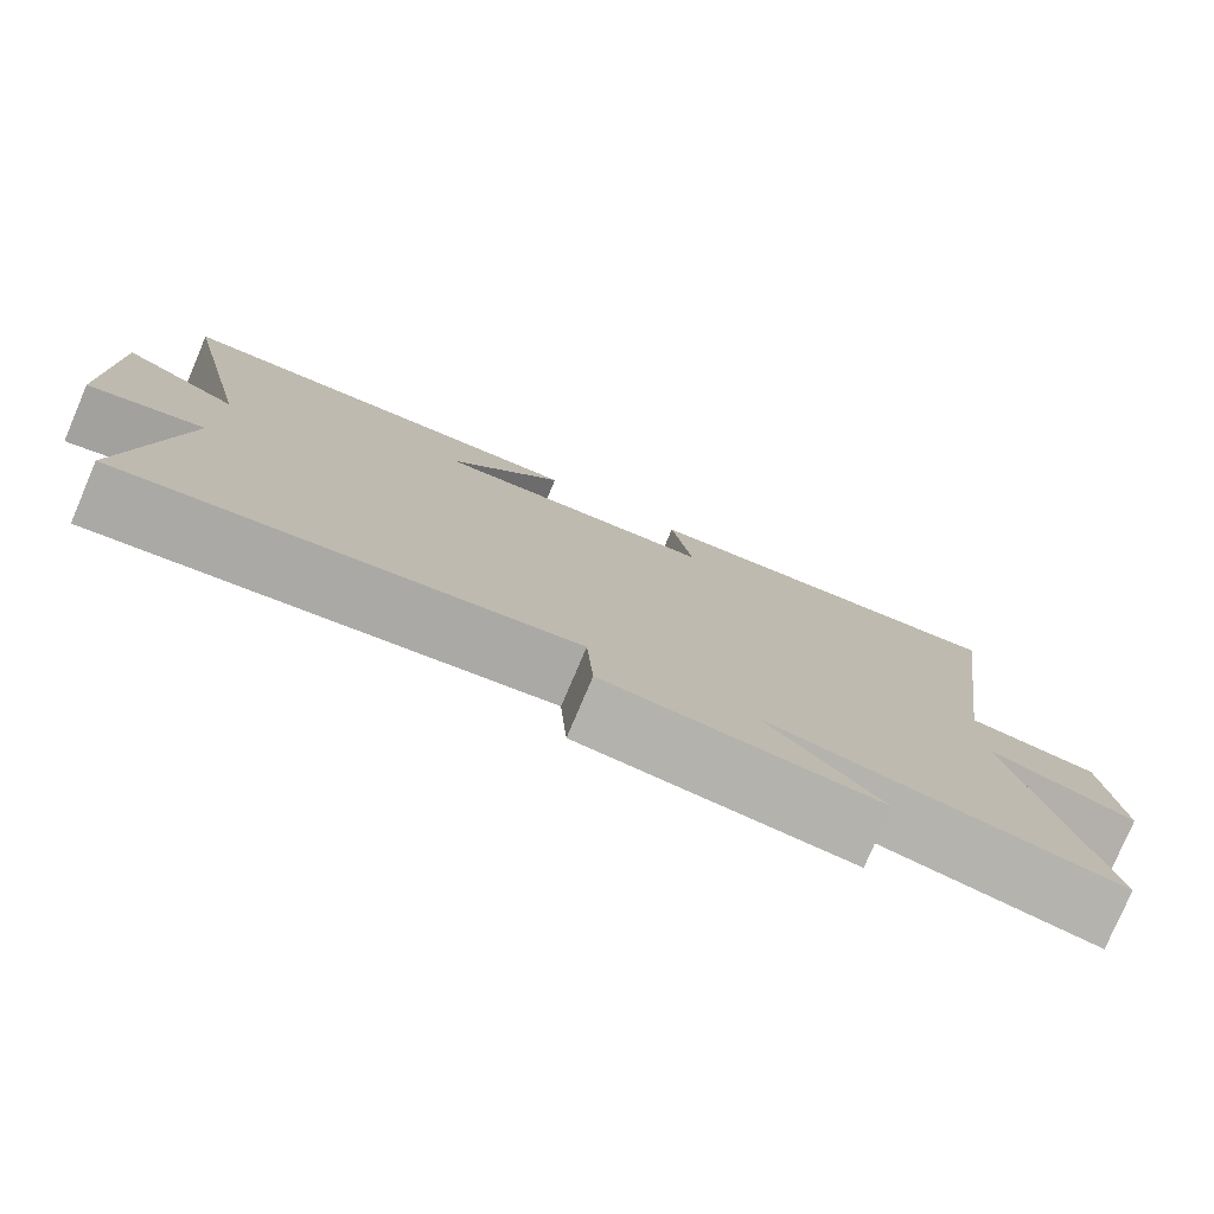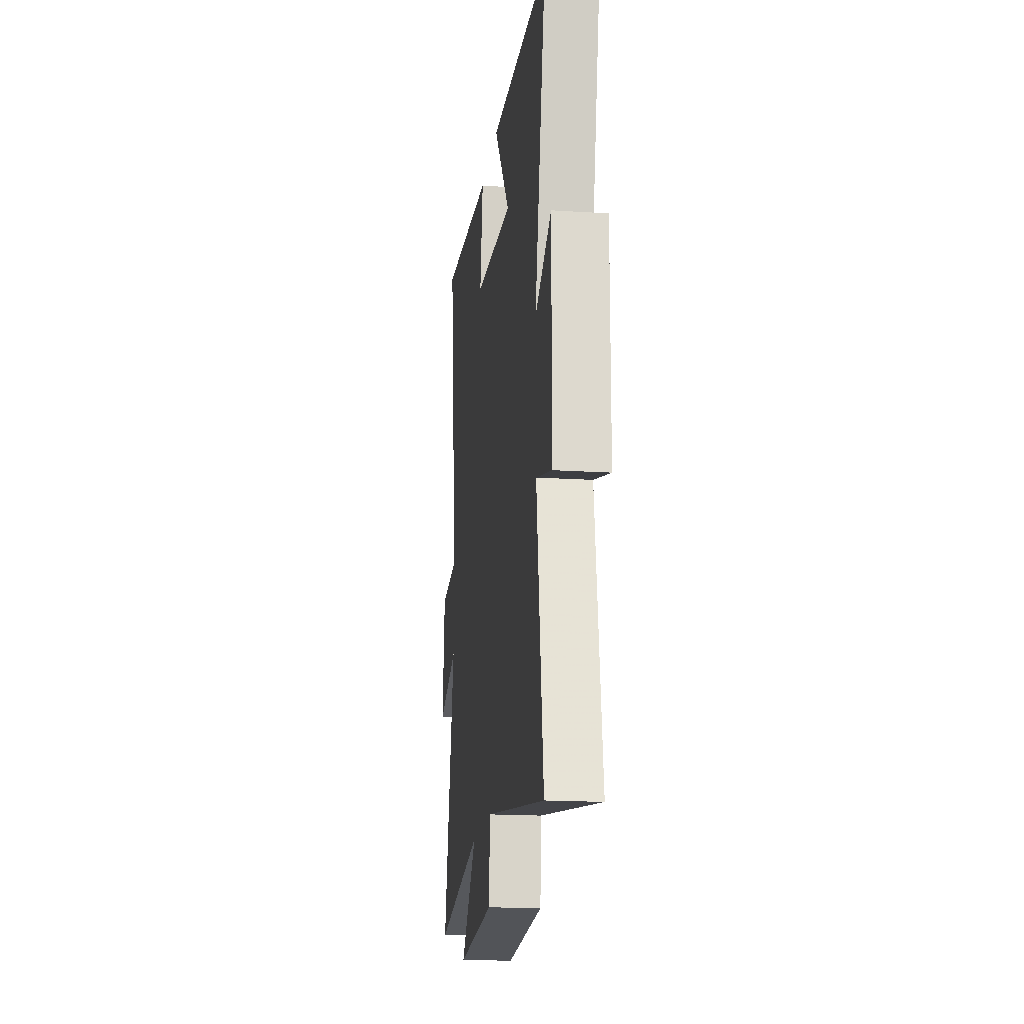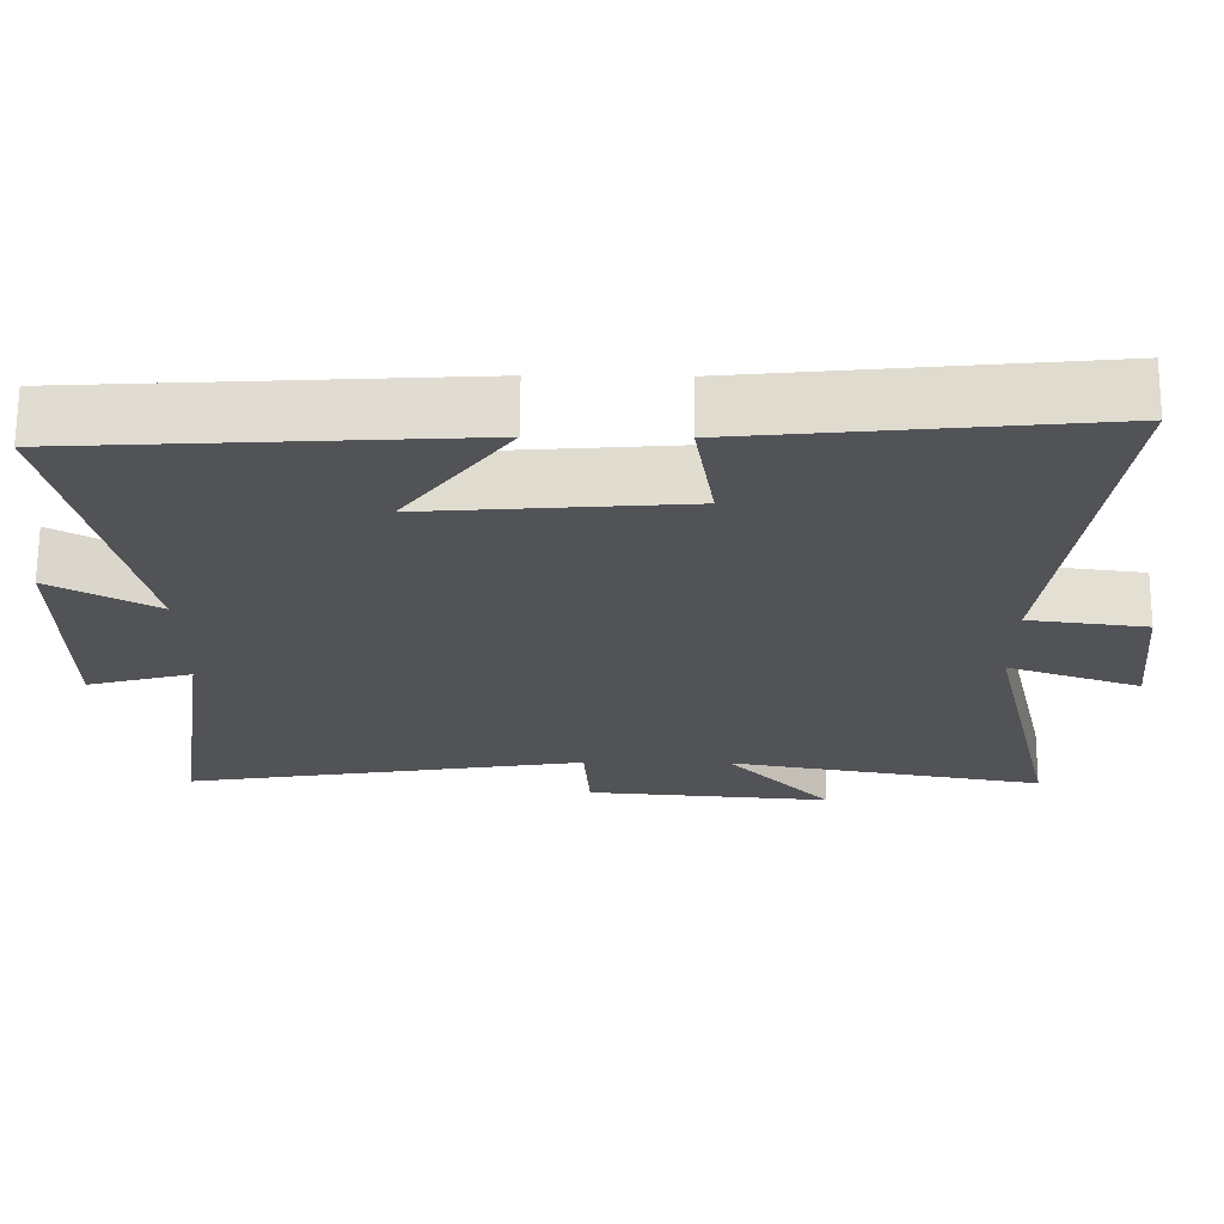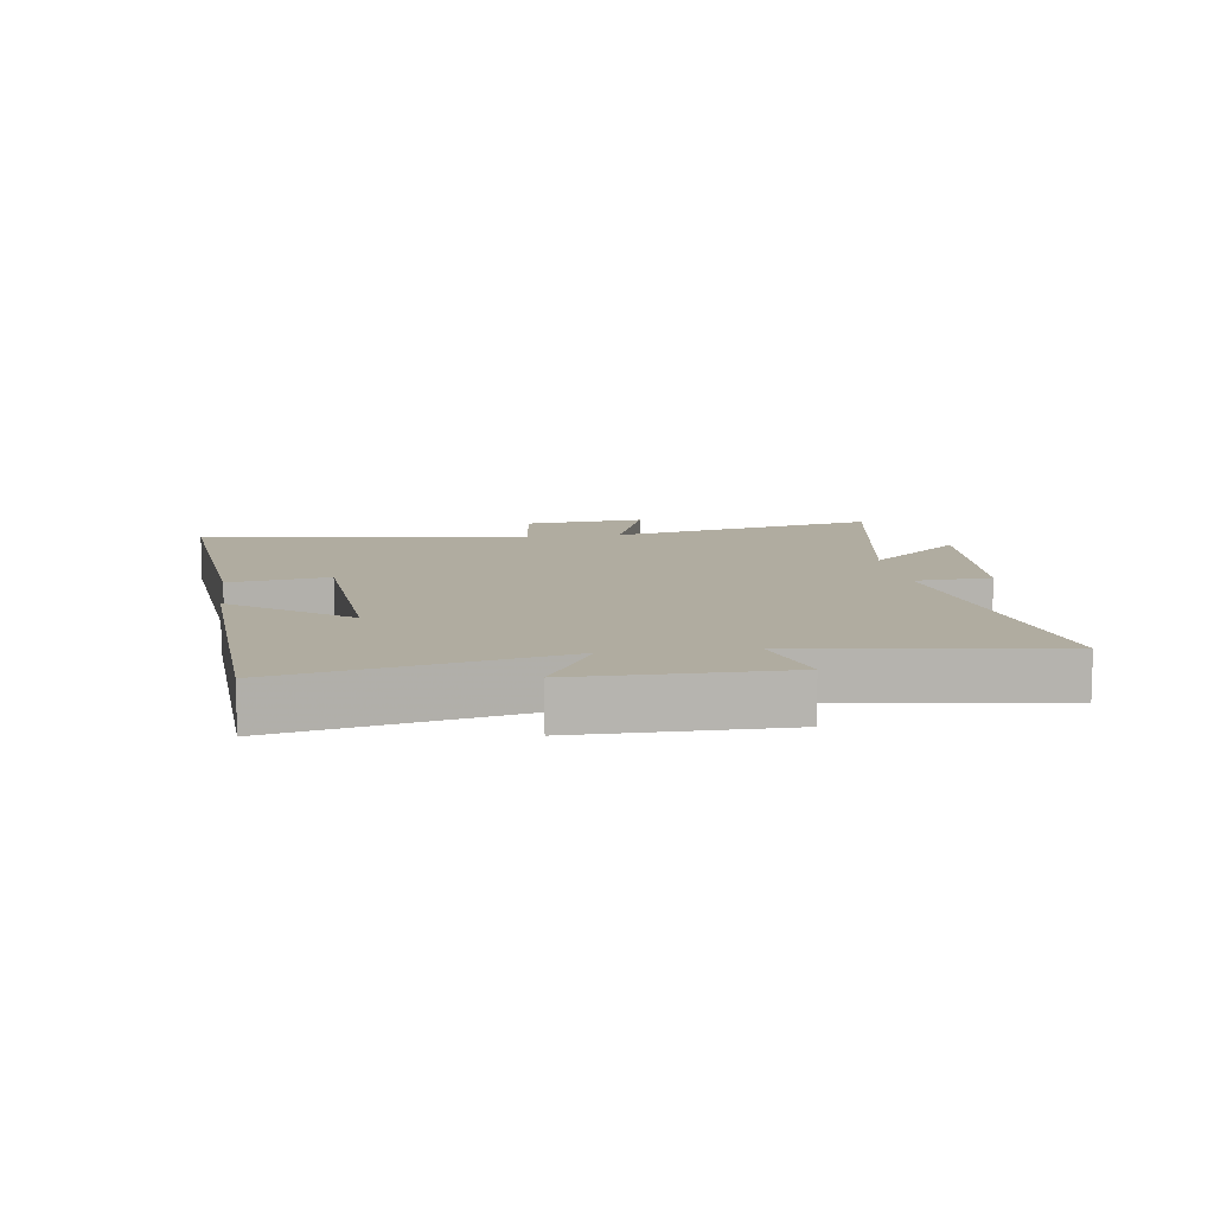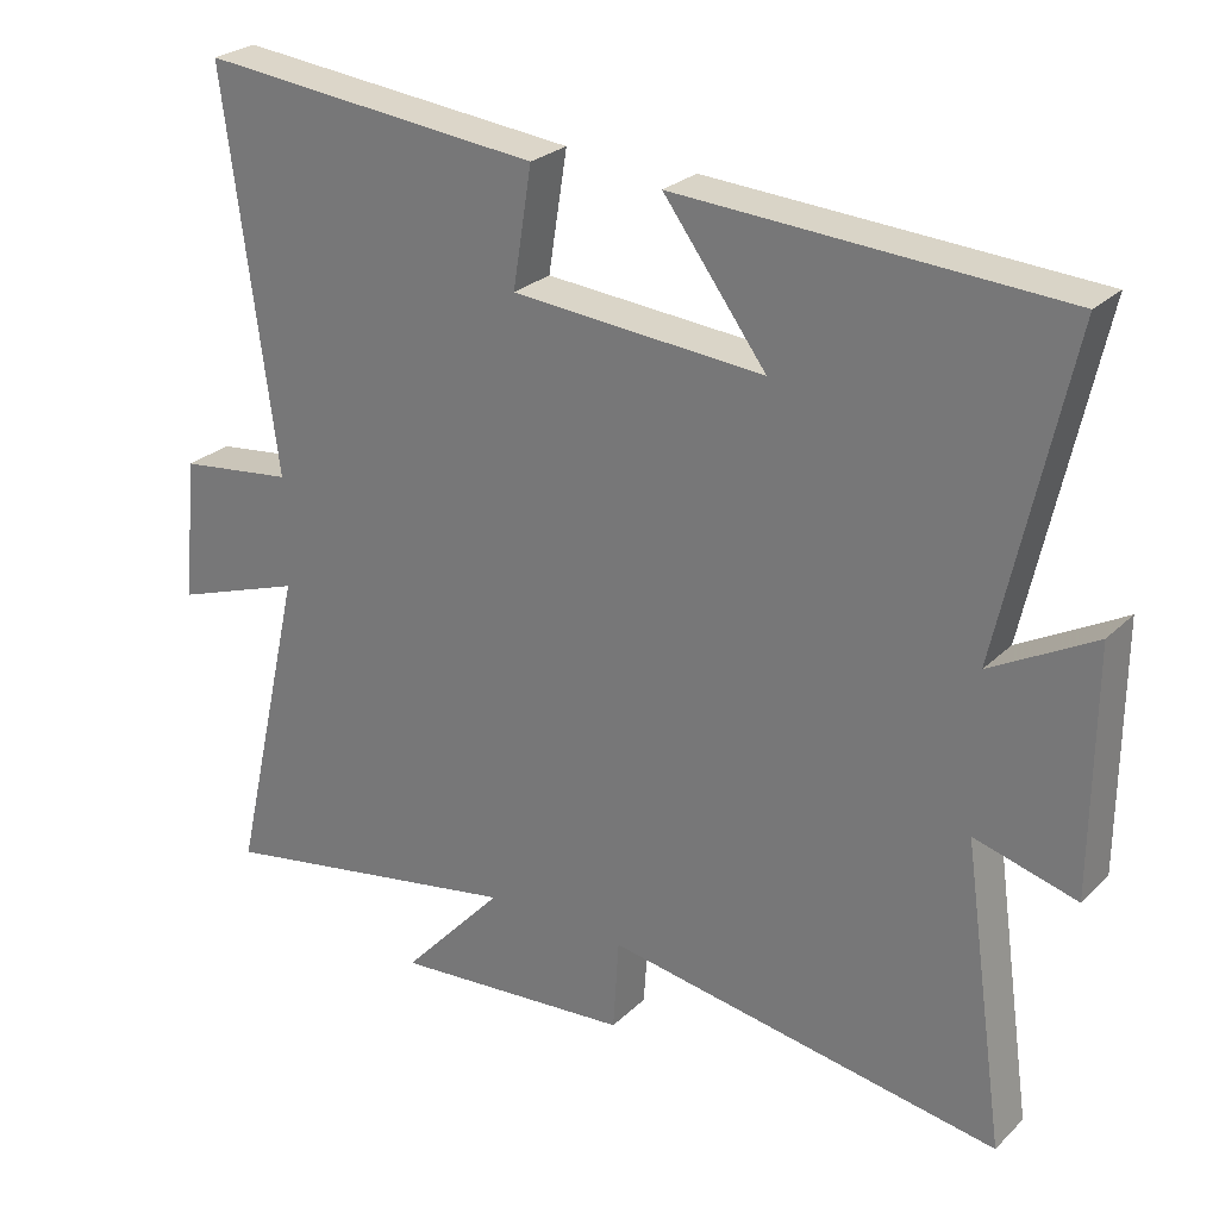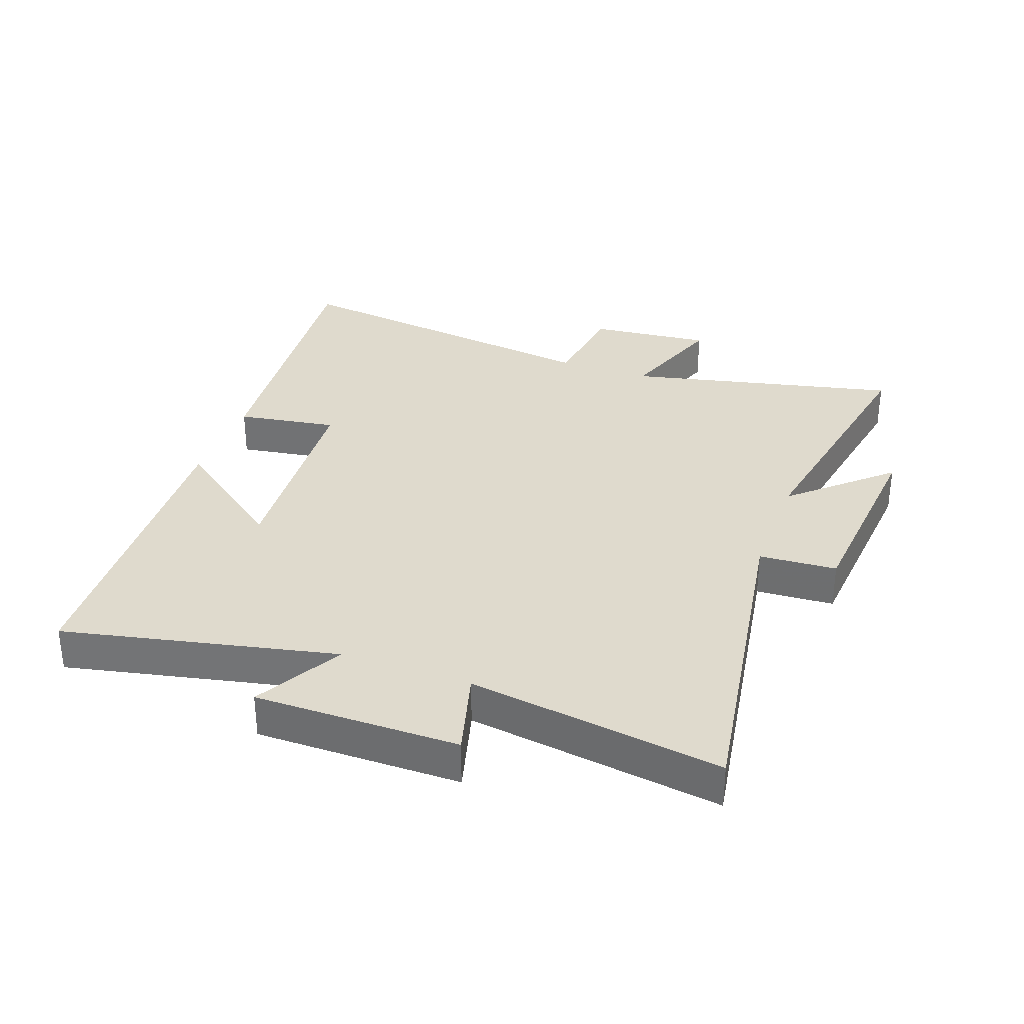
<metadata>
{"format":"obj","ext":"obj","renderer":"f3d","projection":"perspective","resolution":1024,"background":"white","views":[{"elev":-78.6,"azim":156.9,"up":"+Z"},{"elev":-18.0,"azim":82.9,"up":"+Z"},{"elev":67.7,"azim":-179.7,"up":"+Z"},{"elev":10.0,"azim":82.1,"up":"+Y"},{"elev":26.4,"azim":34.6,"up":"+Z"},{"elev":32.7,"azim":110.1,"up":"+Y"}]}
</metadata>
<code>
v 0.558 0.07 -0.586
v 0.02 0.07 -0.5
v 0.012 0.07 -0.625
v -0.316 0.07 -0.653
v -0.176 0.07 -0.5
v -0.6 0.07 -0.577
v -0.5 0.07 -0.141
v -0.677 0.07 -0.203
v -0.657 0.07 -0.007
v -0.5 0.07 0.013
v -0.57 0.07 0.546
v -0.102 0.07 0.5
v -0.128 0.07 0.339
v 0.216 0.07 0.313
v 0.076 0.07 0.5
v 0.596 0.07 0.471
v 0.5 0.07 0.034
v 0.641 0.07 0.112
v 0.639 0.07 -0.216
v 0.5 0.07 -0.178
v 0.558 0 -0.586
v 0.02 0 -0.5
v 0.012 0 -0.625
v -0.316 0 -0.653
v -0.176 0 -0.5
v -0.6 0 -0.577
v -0.5 0 -0.141
v -0.677 0 -0.203
v -0.657 0 -0.007
v -0.5 0 0.013
v -0.57 0 0.546
v -0.102 0 0.5
v -0.128 0 0.339
v 0.216 0 0.313
v 0.076 0 0.5
v 0.596 0 0.471
v 0.5 0 0.034
v 0.641 0 0.112
v 0.639 0 -0.216
v 0.5 0 -0.178
f 17 18 19 20
f 14 15 16 17
f 13 14 17 20
f 10 11 12 13
f 10 13 20 1
f 7 8 9 10
f 5 6 7
f 5 7 10
f 2 3 4 5
f 2 5 10
f 1 2 10
f 40 39 38 37
f 37 36 35 34
f 40 37 34 33
f 33 32 31 30
f 21 40 33 30
f 30 29 28 27
f 27 26 25
f 30 27 25
f 25 24 23 22
f 30 25 22
f 30 22 21
f 1 21 22 2
f 2 22 23 3
f 3 23 24 4
f 4 24 25 5
f 5 25 26 6
f 6 26 27 7
f 7 27 28 8
f 8 28 29 9
f 9 29 30 10
f 10 30 31 11
f 11 31 32 12
f 12 32 33 13
f 13 33 34 14
f 14 34 35 15
f 15 35 36 16
f 16 36 37 17
f 17 37 38 18
f 18 38 39 19
f 19 39 40 20
f 20 40 21 1

</code>
